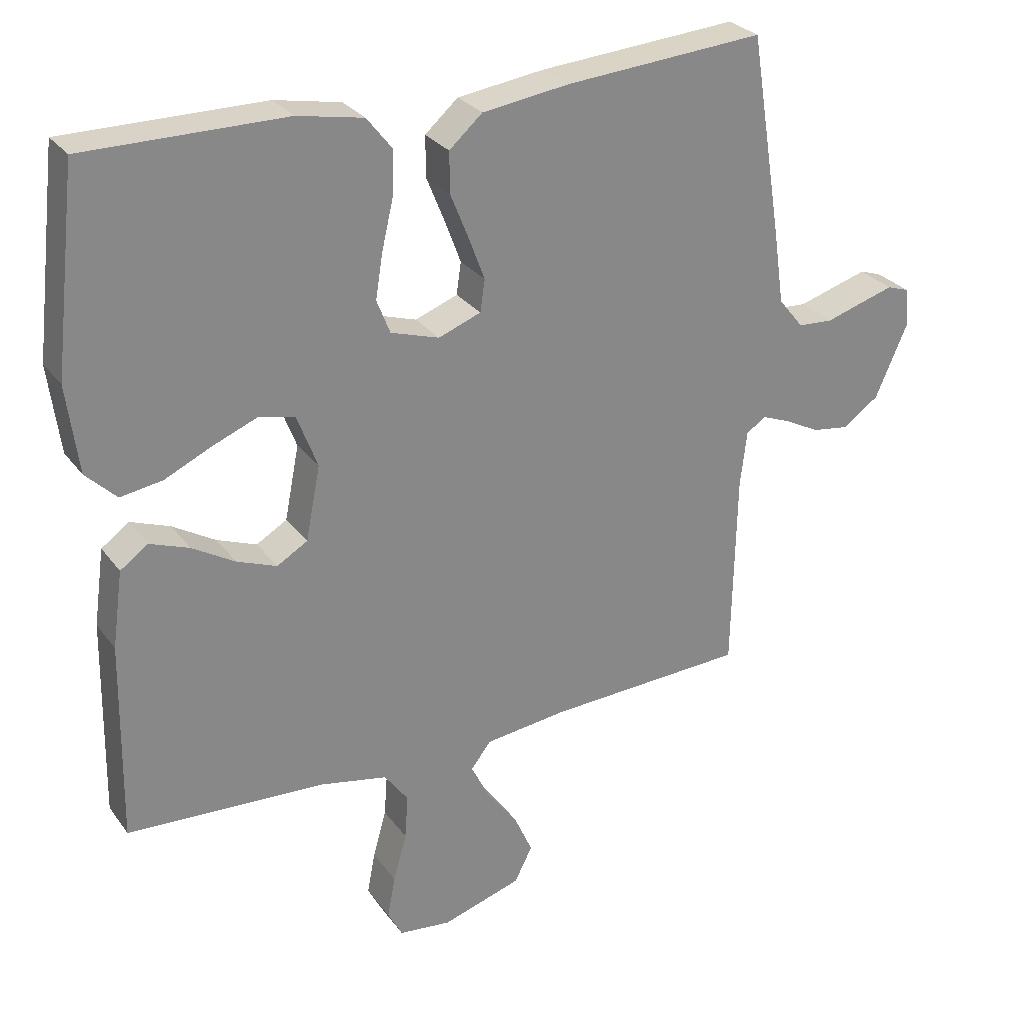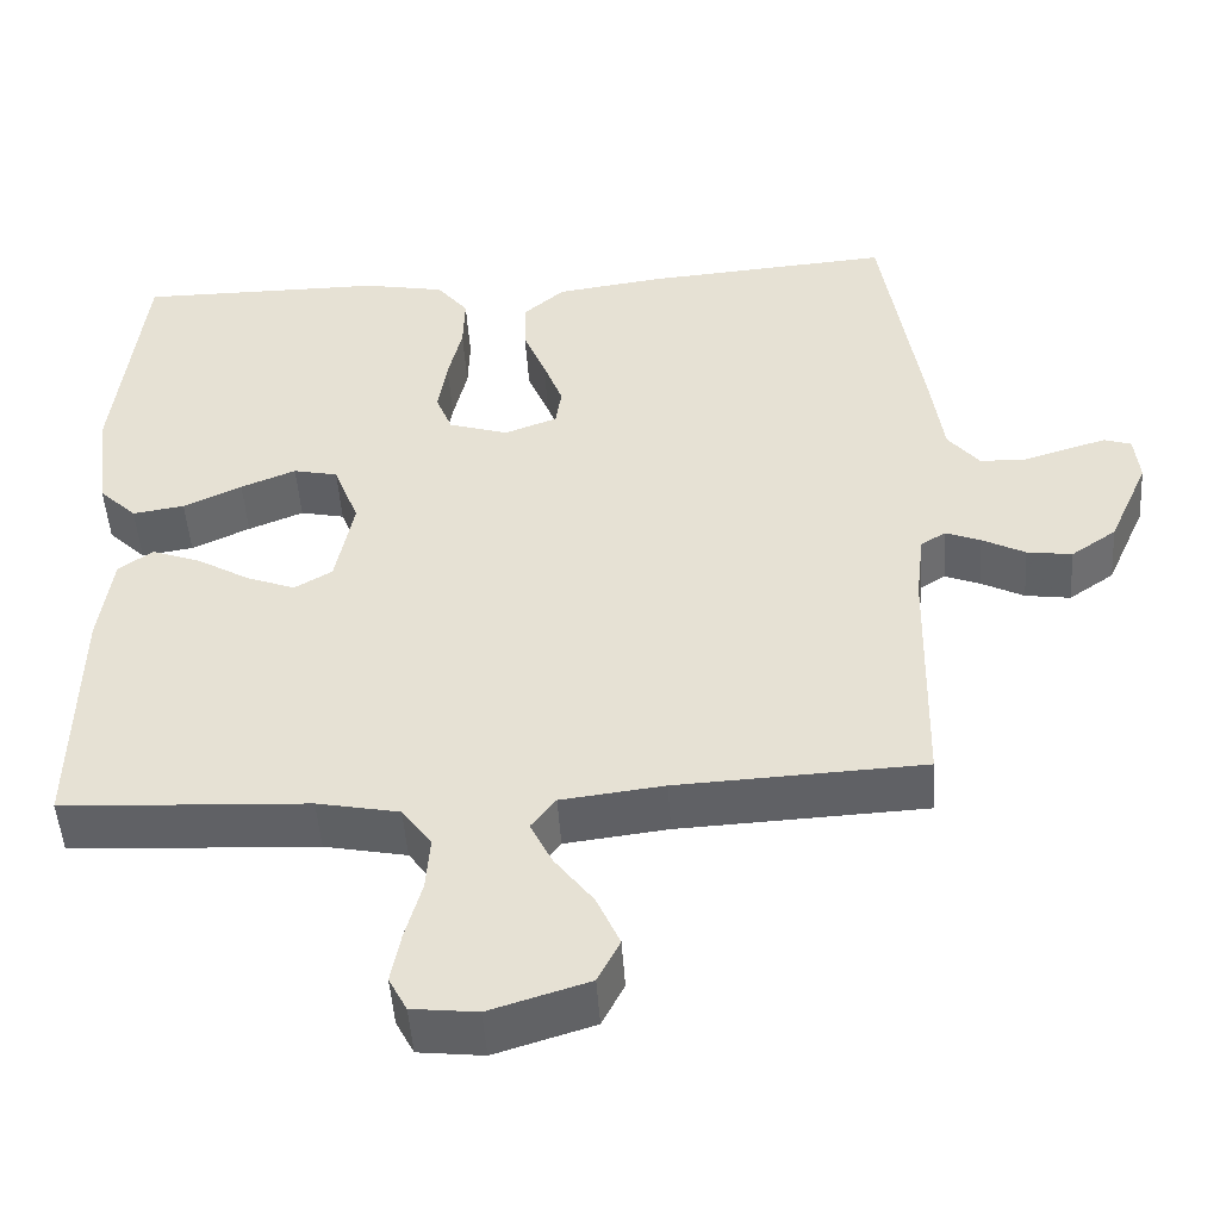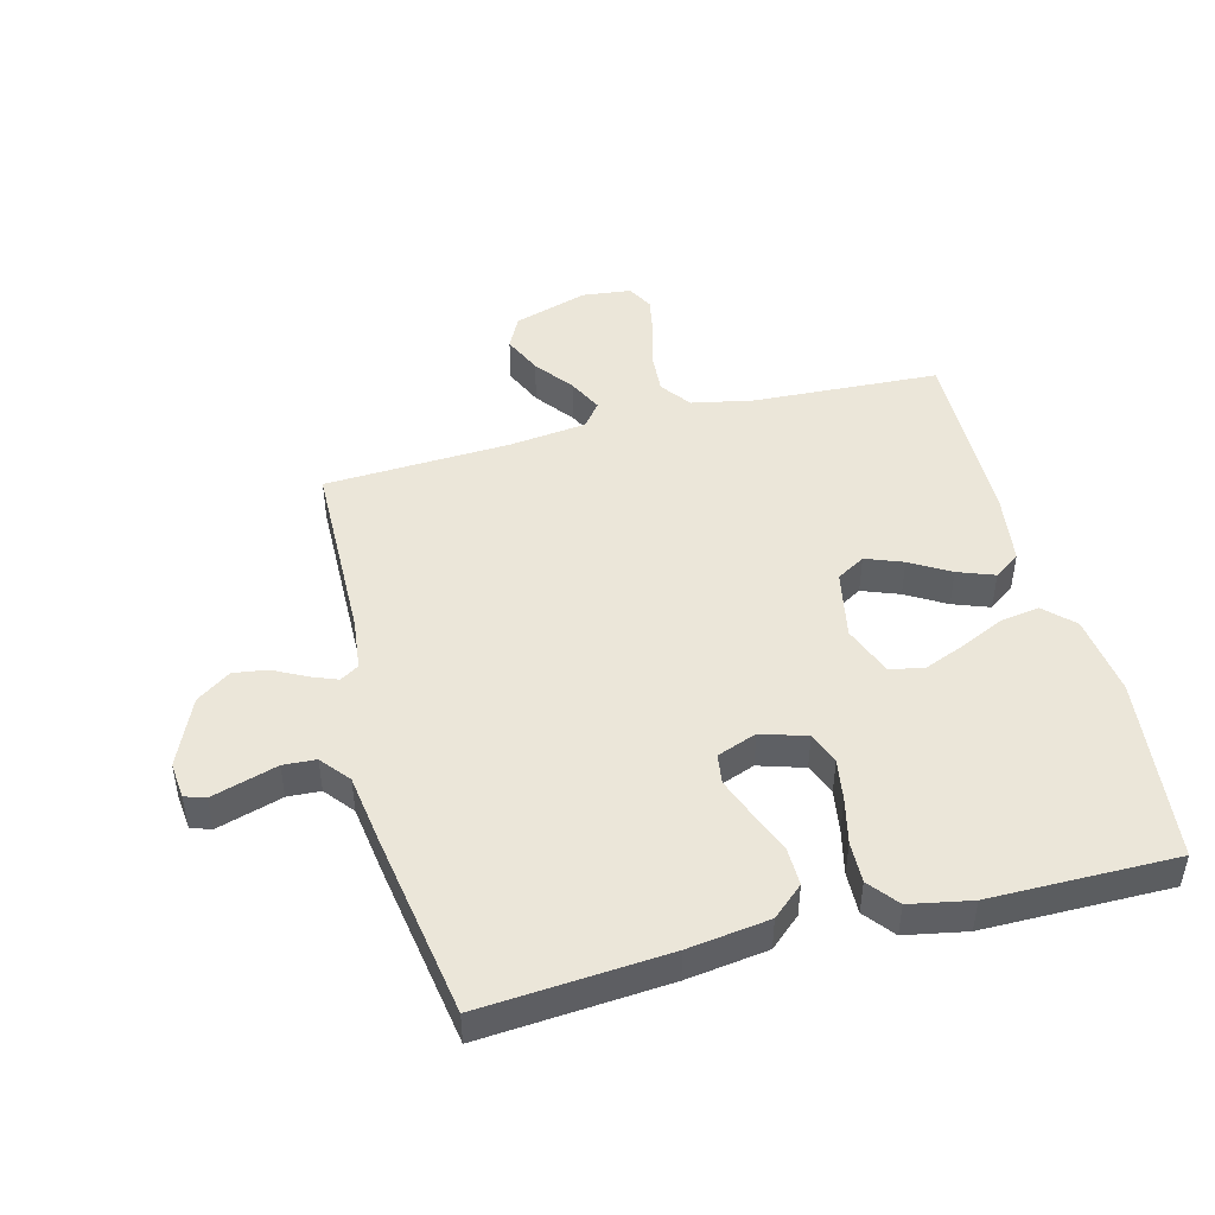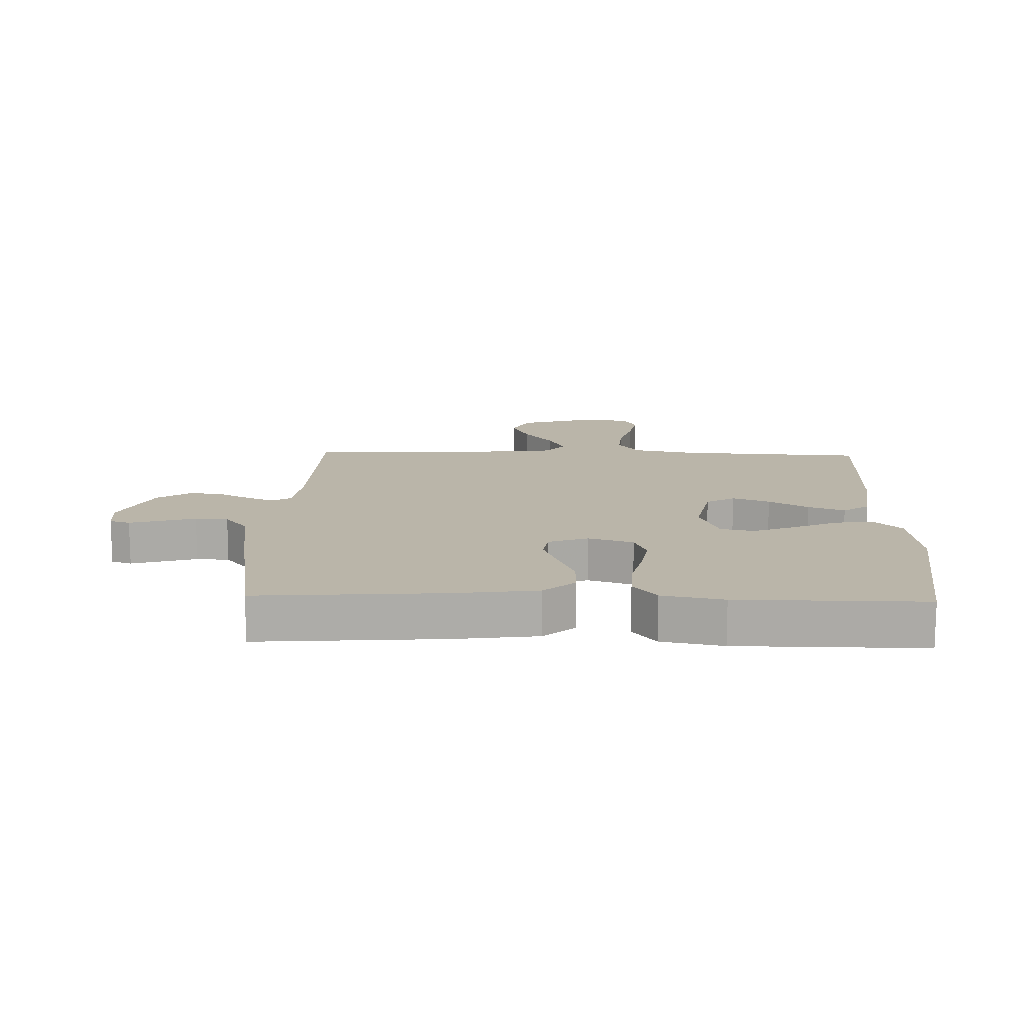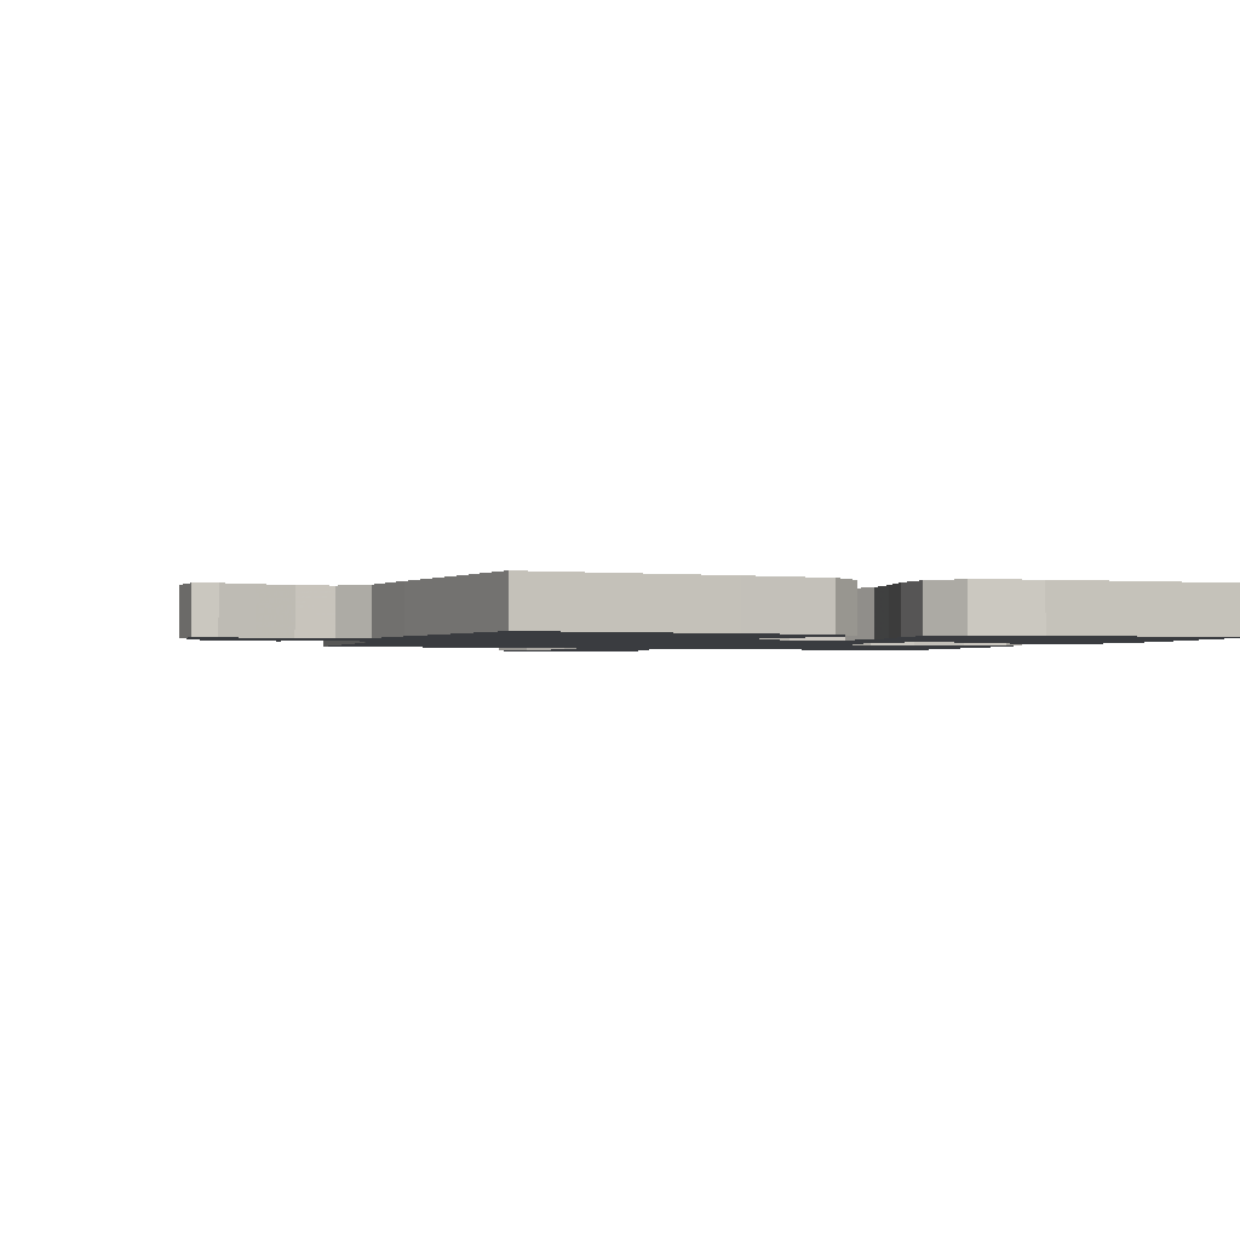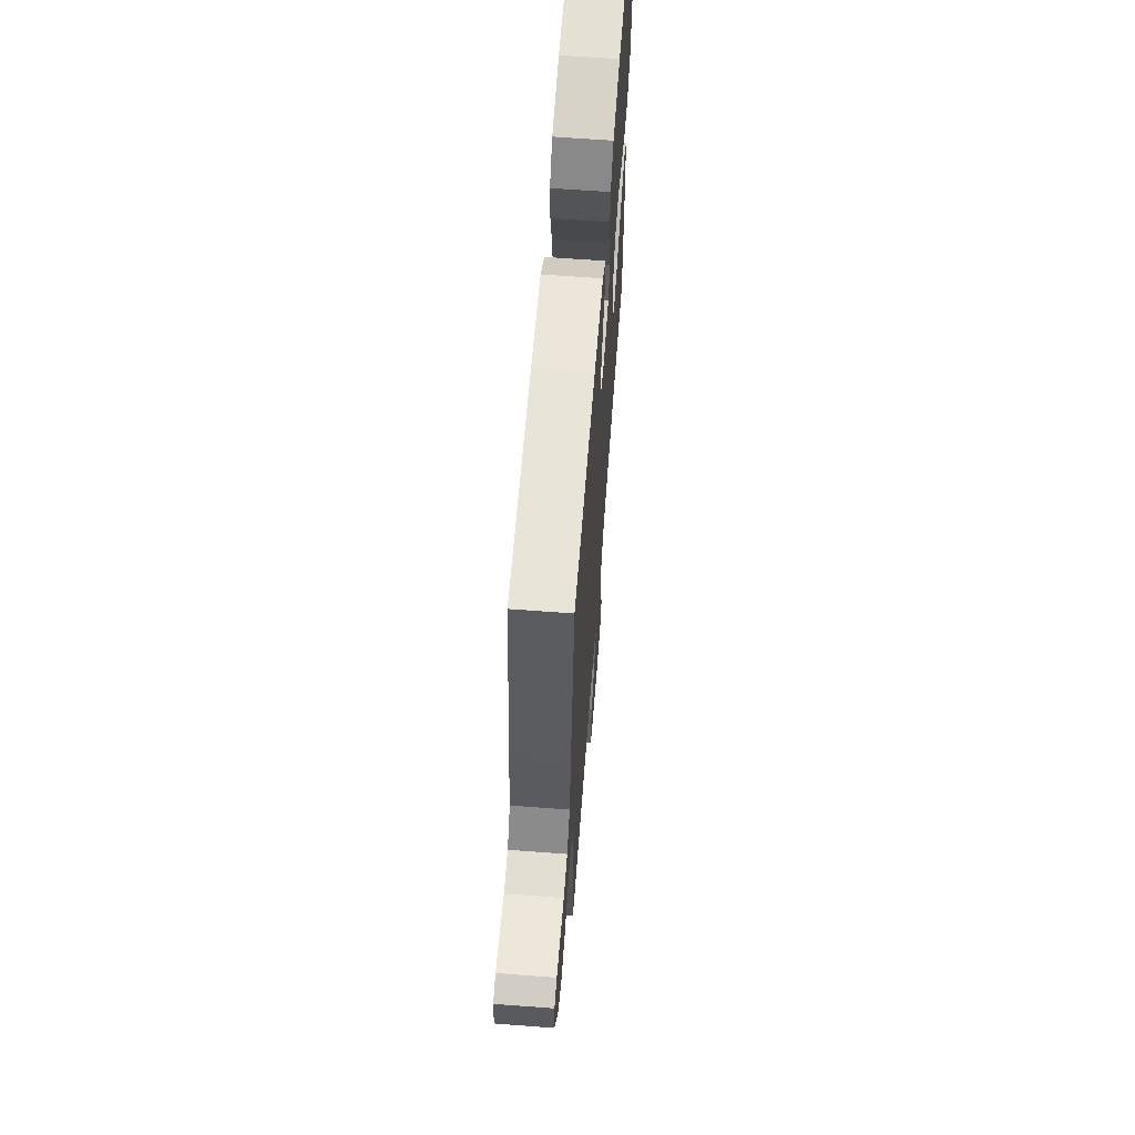
<metadata>
{"format":"obj","ext":"obj","renderer":"f3d","projection":"perspective","resolution":1024,"background":"white","views":[{"elev":28.0,"azim":151.3,"up":"+Z"},{"elev":-48.8,"azim":-176.2,"up":"+Z"},{"elev":46.9,"azim":-14.6,"up":"+Y"},{"elev":13.7,"azim":1.8,"up":"+Y"},{"elev":-1.7,"azim":-19.0,"up":"+Y"},{"elev":64.7,"azim":-85.7,"up":"+Z"}]}
</metadata>
<code>
v 0.5 0.07 -0.5
v 0.2 0.07 -0.516
v 0.1 0.07 -0.536
v 0.064 0.07 -0.585
v 0.069 0.07 -0.652
v 0.089 0.07 -0.724
v 0.101 0.07 -0.787
v 0.079 0.07 -0.829
v 0 0.07 -0.838
v -0.12 0.07 -0.801
v -0.147 0.07 -0.748
v -0.119 0.07 -0.685
v -0.072 0.07 -0.623
v -0.045 0.07 -0.568
v -0.075 0.07 -0.529
v -0.2 0.07 -0.514
v -0.5 0.07 -0.5
v -0.506 0.07 -0.2
v -0.516 0.07 -0.116
v -0.546 0.07 -0.097
v -0.589 0.07 -0.114
v -0.641 0.07 -0.141
v -0.696 0.07 -0.149
v -0.751 0.07 -0.111
v -0.8 0.07 0
v -0.794 0.07 0.059
v -0.761 0.07 0.07
v -0.711 0.07 0.055
v -0.655 0.07 0.038
v -0.602 0.07 0.041
v -0.564 0.07 0.088
v -0.548 0.07 0.2
v -0.5 0.07 0.5
v -0.2 0.07 0.477
v -0.069 0.07 0.459
v -0.019 0.07 0.415
v -0.02 0.07 0.353
v -0.047 0.07 0.286
v -0.071 0.07 0.222
v -0.064 0.07 0.174
v 0 0.07 0.15
v 0.073 0.07 0.173
v 0.093 0.07 0.224
v 0.082 0.07 0.292
v 0.065 0.07 0.365
v 0.063 0.07 0.432
v 0.101 0.07 0.48
v 0.2 0.07 0.499
v 0.5 0.07 0.5
v 0.535 0.07 0.2
v 0.518 0.07 0.068
v 0.472 0.07 0.023
v 0.409 0.07 0.033
v 0.338 0.07 0.066
v 0.271 0.07 0.093
v 0.217 0.07 0.081
v 0.186 0.07 0
v 0.208 0.07 -0.111
v 0.254 0.07 -0.138
v 0.314 0.07 -0.115
v 0.378 0.07 -0.077
v 0.437 0.07 -0.055
v 0.479 0.07 -0.085
v 0.495 0.07 -0.2
v 0.5 0 -0.5
v 0.2 0 -0.516
v 0.1 0 -0.536
v 0.064 0 -0.585
v 0.069 0 -0.652
v 0.089 0 -0.724
v 0.101 0 -0.787
v 0.079 0 -0.829
v 0 0 -0.838
v -0.12 0 -0.801
v -0.147 0 -0.748
v -0.119 0 -0.685
v -0.072 0 -0.623
v -0.045 0 -0.568
v -0.075 0 -0.529
v -0.2 0 -0.514
v -0.5 0 -0.5
v -0.506 0 -0.2
v -0.516 0 -0.116
v -0.546 0 -0.097
v -0.589 0 -0.114
v -0.641 0 -0.141
v -0.696 0 -0.149
v -0.751 0 -0.111
v -0.8 0 0
v -0.794 0 0.059
v -0.761 0 0.07
v -0.711 0 0.055
v -0.655 0 0.038
v -0.602 0 0.041
v -0.564 0 0.088
v -0.548 0 0.2
v -0.5 0 0.5
v -0.2 0 0.477
v -0.069 0 0.459
v -0.019 0 0.415
v -0.02 0 0.353
v -0.047 0 0.286
v -0.071 0 0.222
v -0.064 0 0.174
v 0 0 0.15
v 0.073 0 0.173
v 0.093 0 0.224
v 0.082 0 0.292
v 0.065 0 0.365
v 0.063 0 0.432
v 0.101 0 0.48
v 0.2 0 0.499
v 0.5 0 0.5
v 0.535 0 0.2
v 0.518 0 0.068
v 0.472 0 0.023
v 0.409 0 0.033
v 0.338 0 0.066
v 0.271 0 0.093
v 0.217 0 0.081
v 0.186 0 0
v 0.208 0 -0.111
v 0.254 0 -0.138
v 0.314 0 -0.115
v 0.378 0 -0.077
v 0.437 0 -0.055
v 0.479 0 -0.085
v 0.495 0 -0.2
f 63 64 1 2
f 60 61 62 63
f 59 60 63 2
f 58 59 2 3
f 57 58 3 4
f 51 52 53 54
f 51 54 55
f 50 51 55
f 49 50 55 56
f 47 48 49 56
f 44 45 46 47
f 43 44 47 56
f 35 36 37 38
f 35 38 39
f 34 35 39
f 31 32 33 34
f 30 31 34 39
f 26 27 28 29
f 24 25 26 29
f 24 29 30
f 21 22 23 24
f 20 21 24 30
f 19 20 30 39
f 16 17 18
f 15 16 18 19
f 10 11 12 13
f 10 13 14
f 9 10 14
f 8 9 14
f 5 6 7 8
f 4 5 8 14
f 57 4 14 15
f 42 43 56 57
f 41 42 57 15
f 15 19 39 40
f 15 40 41
f 66 65 128 127
f 127 126 125 124
f 66 127 124 123
f 67 66 123 122
f 68 67 122 121
f 118 117 116 115
f 119 118 115
f 119 115 114
f 120 119 114 113
f 120 113 112 111
f 111 110 109 108
f 120 111 108 107
f 102 101 100 99
f 103 102 99
f 103 99 98
f 98 97 96 95
f 103 98 95 94
f 93 92 91 90
f 93 90 89 88
f 94 93 88
f 88 87 86 85
f 94 88 85 84
f 103 94 84 83
f 82 81 80
f 83 82 80 79
f 77 76 75 74
f 78 77 74
f 78 74 73
f 78 73 72
f 72 71 70 69
f 78 72 69 68
f 79 78 68 121
f 121 120 107 106
f 79 121 106 105
f 104 103 83 79
f 105 104 79
f 1 65 66 2
f 2 66 67 3
f 3 67 68 4
f 4 68 69 5
f 5 69 70 6
f 6 70 71 7
f 7 71 72 8
f 8 72 73 9
f 9 73 74 10
f 10 74 75 11
f 11 75 76 12
f 12 76 77 13
f 13 77 78 14
f 14 78 79 15
f 15 79 80 16
f 16 80 81 17
f 17 81 82 18
f 18 82 83 19
f 19 83 84 20
f 20 84 85 21
f 21 85 86 22
f 22 86 87 23
f 23 87 88 24
f 24 88 89 25
f 25 89 90 26
f 26 90 91 27
f 27 91 92 28
f 28 92 93 29
f 29 93 94 30
f 30 94 95 31
f 31 95 96 32
f 32 96 97 33
f 33 97 98 34
f 34 98 99 35
f 35 99 100 36
f 36 100 101 37
f 37 101 102 38
f 38 102 103 39
f 39 103 104 40
f 40 104 105 41
f 41 105 106 42
f 42 106 107 43
f 43 107 108 44
f 44 108 109 45
f 45 109 110 46
f 46 110 111 47
f 47 111 112 48
f 48 112 113 49
f 49 113 114 50
f 50 114 115 51
f 51 115 116 52
f 52 116 117 53
f 53 117 118 54
f 54 118 119 55
f 55 119 120 56
f 56 120 121 57
f 57 121 122 58
f 58 122 123 59
f 59 123 124 60
f 60 124 125 61
f 61 125 126 62
f 62 126 127 63
f 63 127 128 64
f 64 128 65 1

</code>
